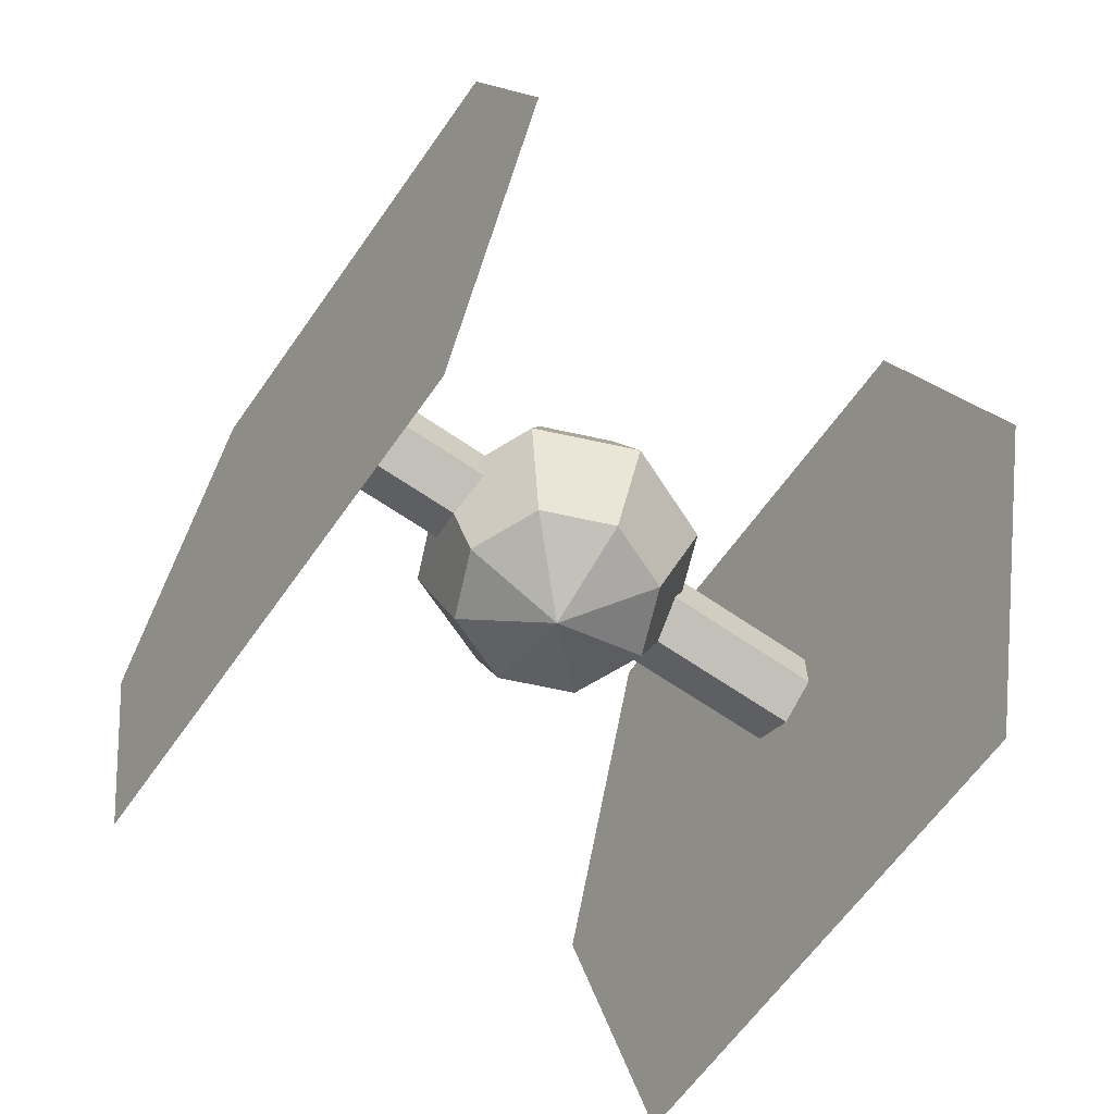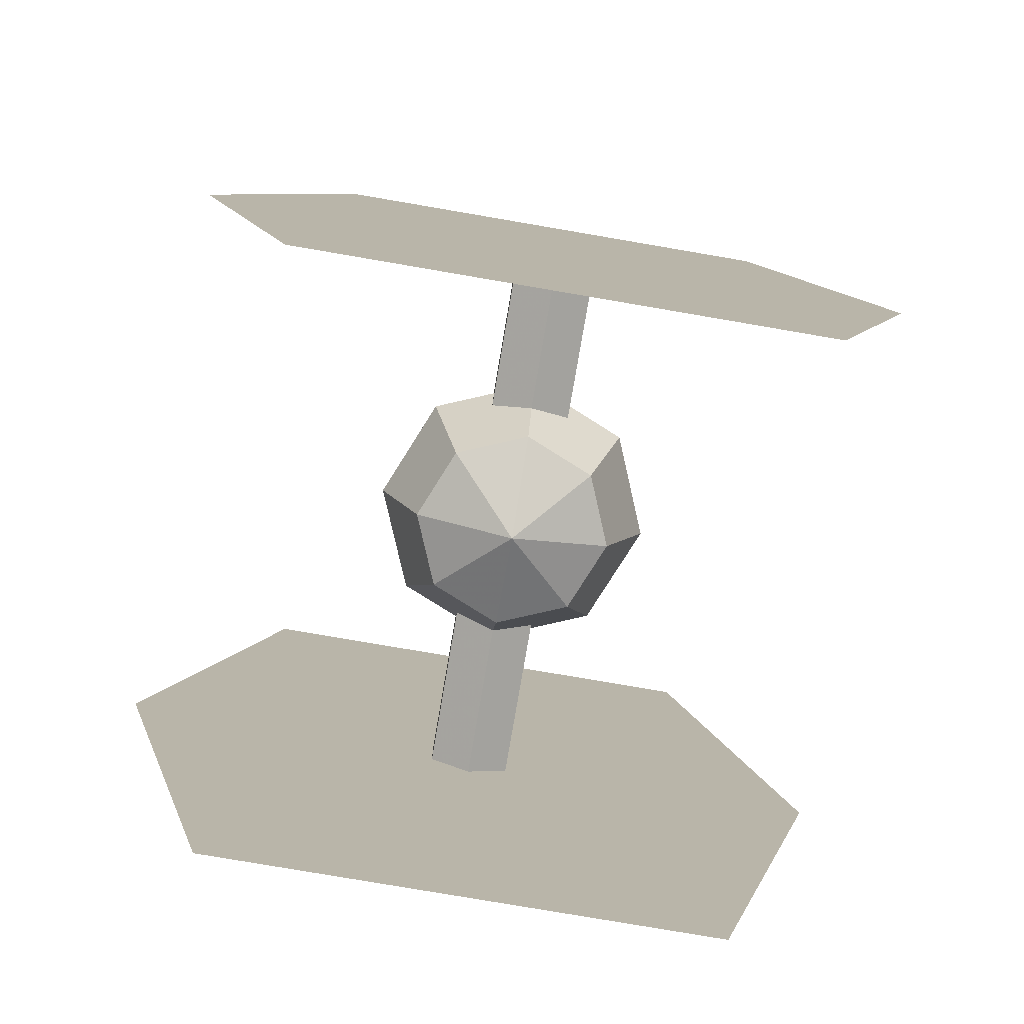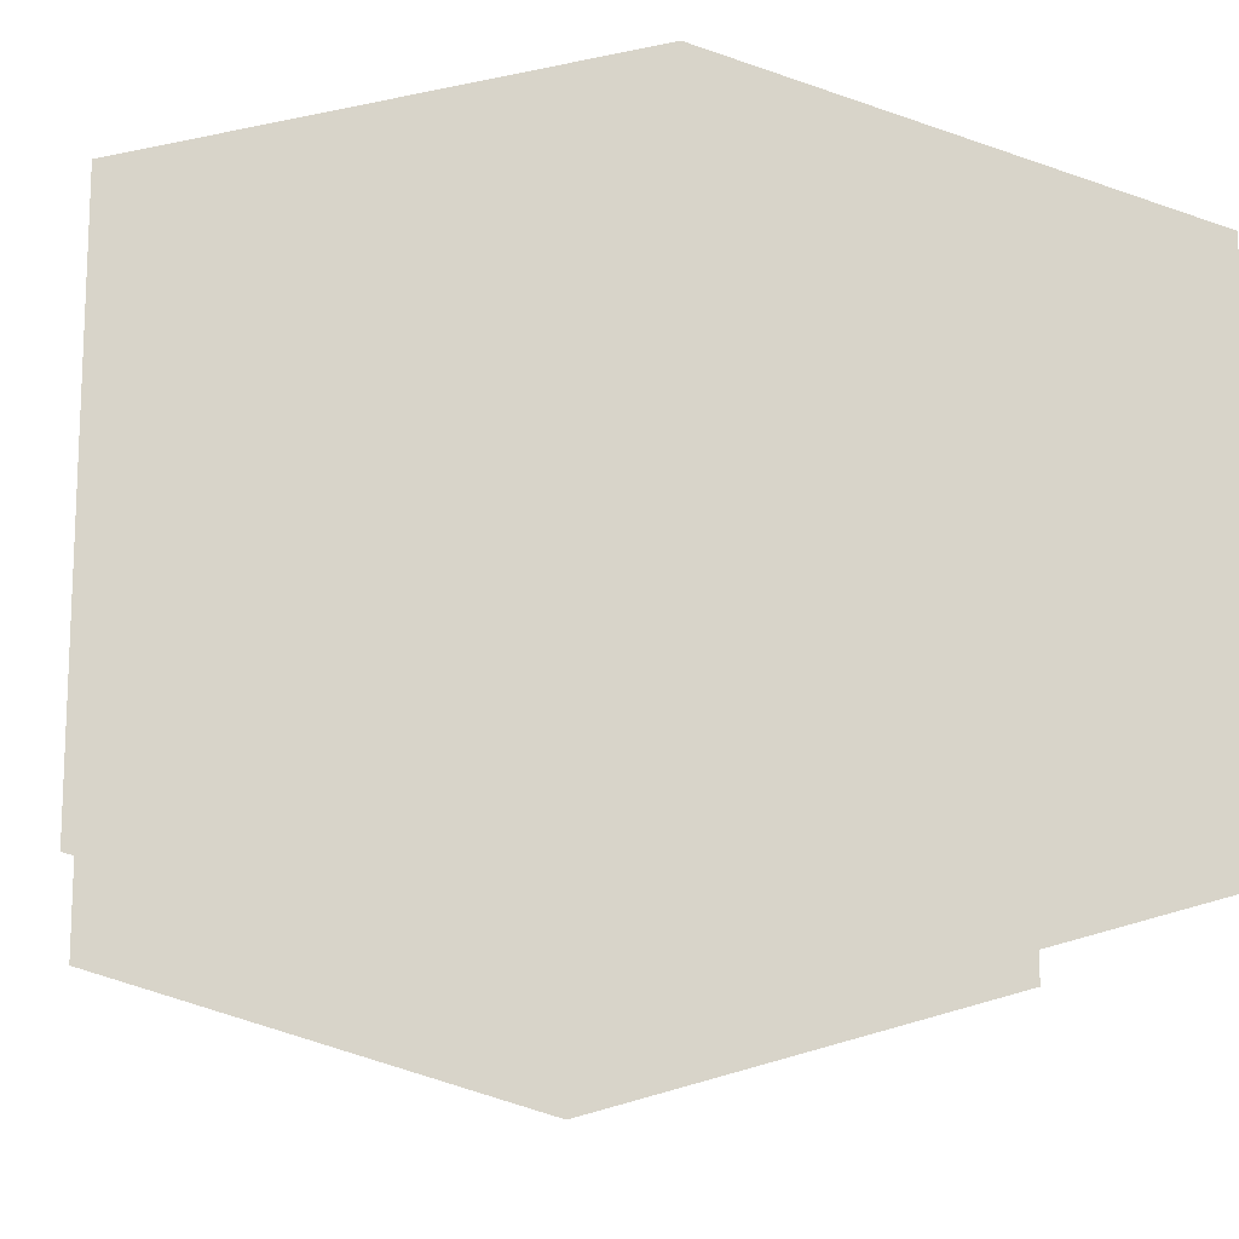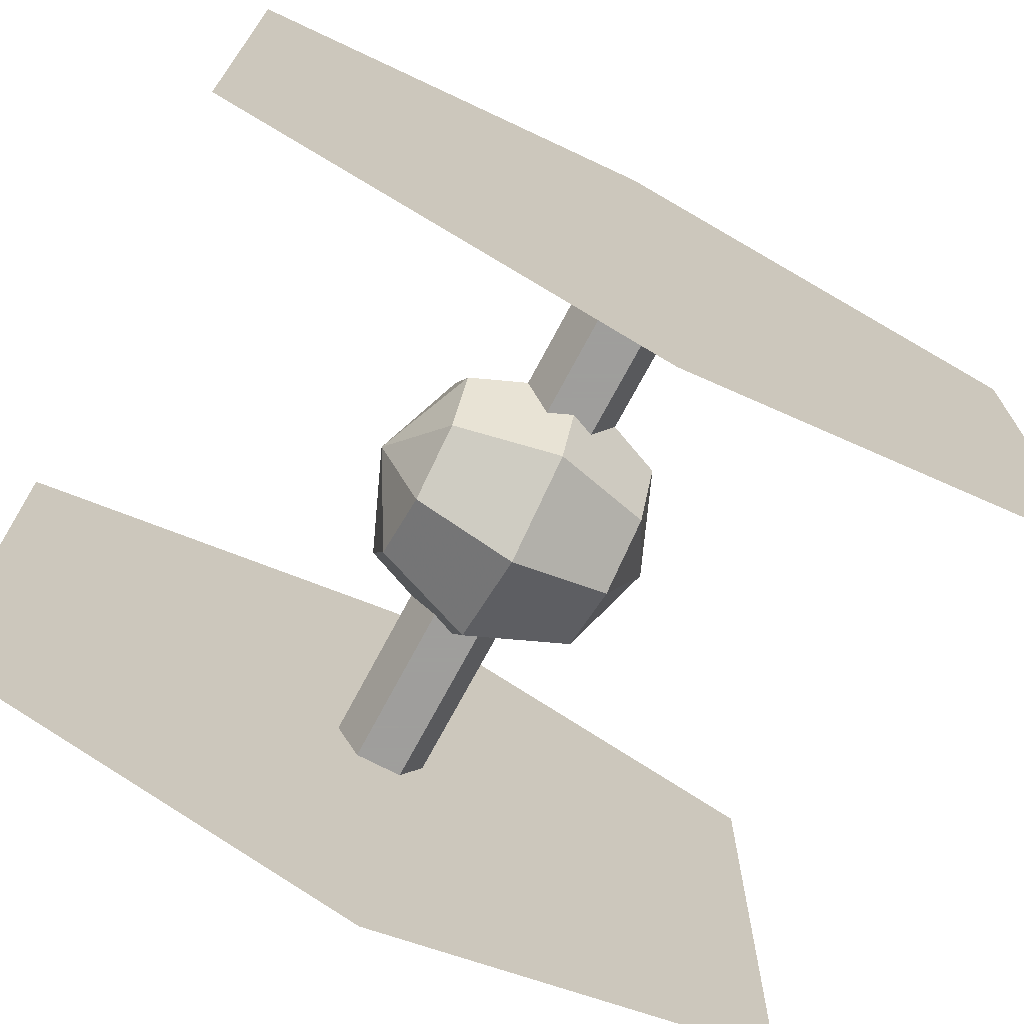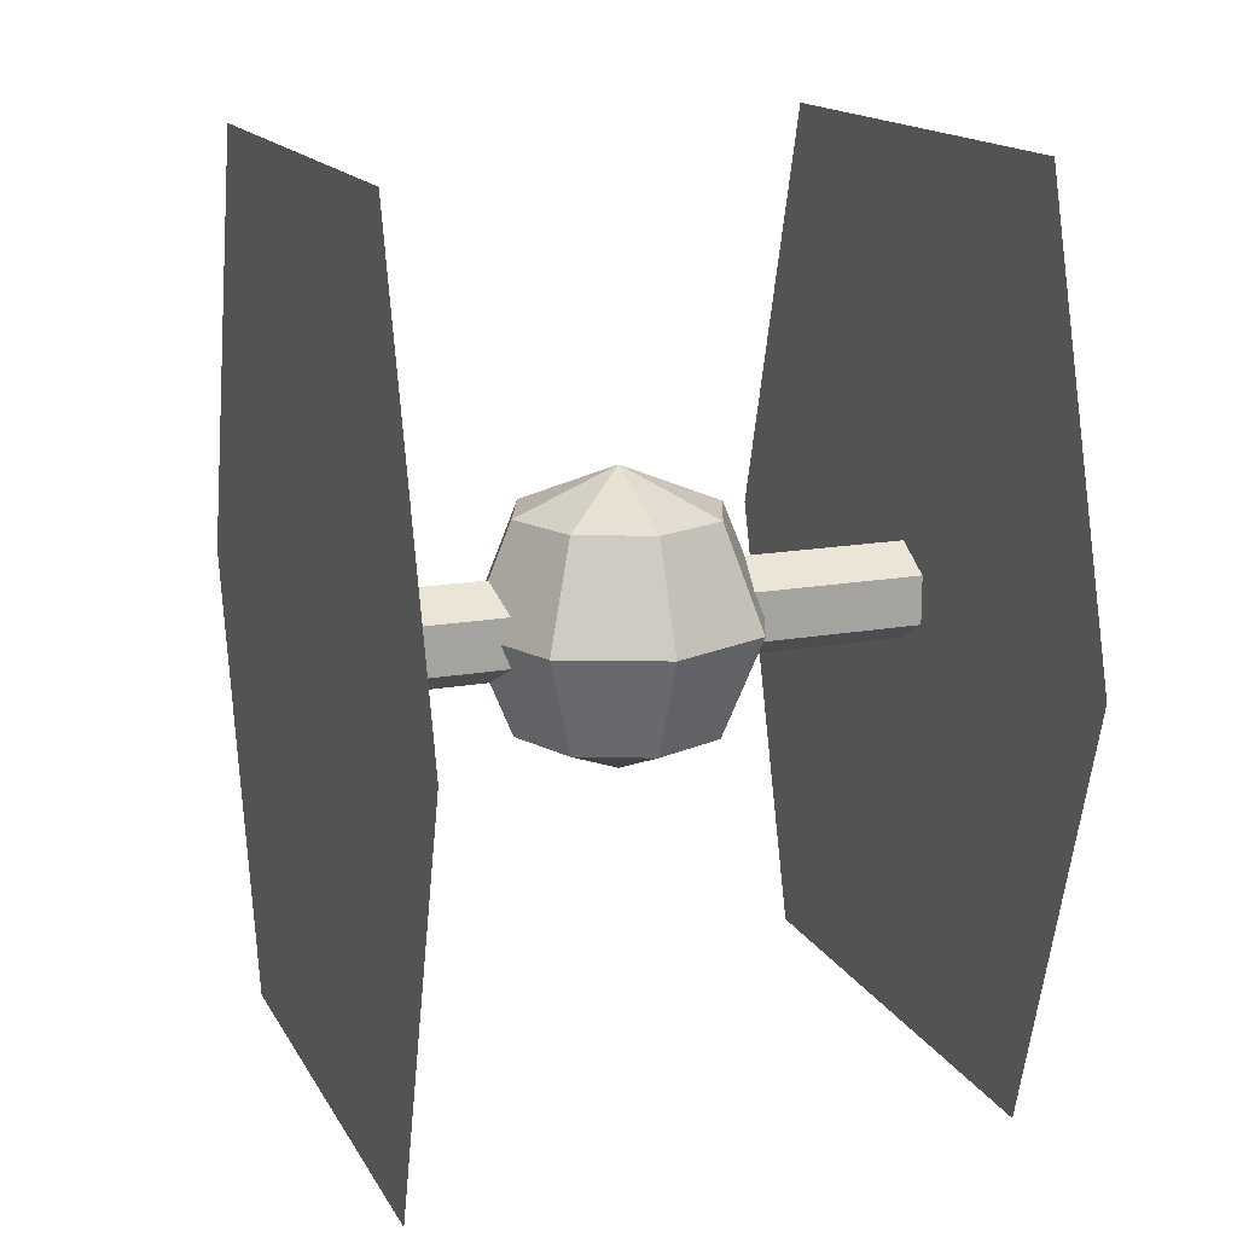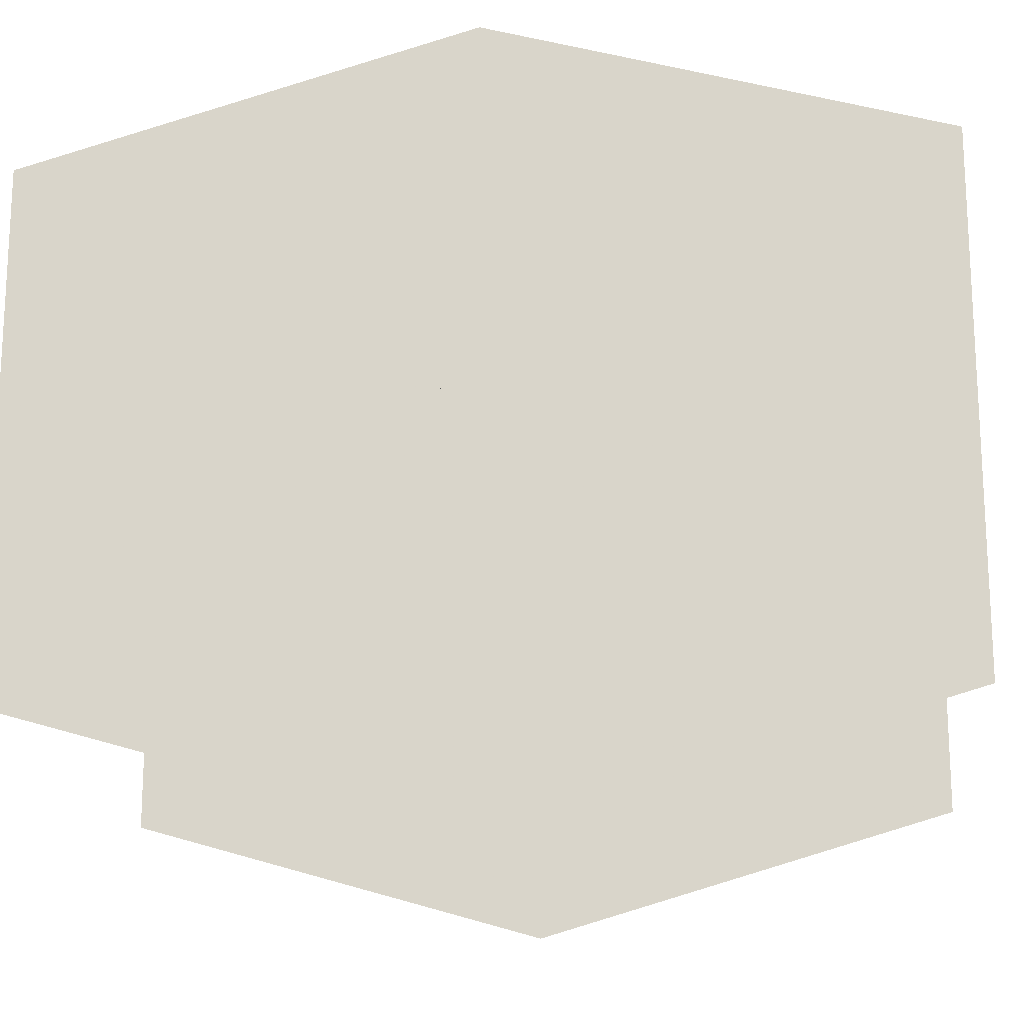
<metadata>
{"format":"obj","ext":"obj","renderer":"f3d","projection":"perspective","resolution":1024,"background":"white","views":[{"elev":-63.8,"azim":144.9,"up":"+Y"},{"elev":-79.0,"azim":-99.7,"up":"+Y"},{"elev":-14.3,"azim":-99.3,"up":"+Z"},{"elev":-71.1,"azim":62.2,"up":"+Z"},{"elev":16.0,"azim":159.4,"up":"+Y"},{"elev":-17.5,"azim":96.0,"up":"+Z"}]}
</metadata>
<code>
v -0.6624 0.1104 -7.7e-05
v 0.6625 0.1104 -7.7e-05
v -0.6624 0.0552 -0.09569
v 0.6625 0.0552 -0.09569
v -0.6624 -0.0552 -0.09569
v 0.6625 -0.0552 -0.09569
v -0.6624 -0.1104 -7.7e-05
v 0.6625 -0.1104 -7.7e-05
v -0.6624 -0.0552 0.09554
v 0.6625 -0.0552 0.09554
v -0.6624 0.0552 0.09554
v 0.6625 0.0552 0.09554
v -0.235 0.235 0.000121
v -0.3324 0 0.000121
v -0.235 -0.235 0.000121
v 0 -0.3324 0.000121
v -0.1662 0.235 -0.1661
v -0.235 0 -0.2349
v -0.1662 -0.235 -0.1661
v 0 0.235 -0.2349
v 0 0 -0.3322
v 0 -0.235 -0.2349
v 0.1662 0.235 -0.1661
v 0.235 0 -0.2349
v 0.1662 -0.235 -0.1661
v 0.235 0.235 0.000121
v 0.3324 0 0.000121
v 0.235 -0.235 0.000121
v 0.1662 0.235 0.1663
v 0.235 0 0.2351
v 0.1662 -0.235 0.1663
v 0 0.235 0.2351
v 0 0 0.3325
v 0 -0.235 0.2351
v 0 0.3324 0.000121
v -0.1662 0.235 0.1663
v -0.235 0 0.2351
v -0.1662 -0.235 0.1663
v 0.6625 1 -0.5842
v 0.6625 1 0.5899
v 0.6625 -0 0.8745
v 0.6624 -1 0.5899
v 0.6624 -1 -0.5842
v 0.6624 -0 -0.8743
v 0.6625 -0 0.005568
v -0.6624 1 -0.5842
v -0.6624 1 0.5845
v -0.6624 -0 0.8745
v -0.6625 -1 0.5845
v -0.6625 -1 -0.5842
v -0.6625 -0 -0.8743
v -0.6624 -0 0.000121
f 1 2 4 3
f 3 4 6 5
f 5 6 8 7
f 7 8 10 9
f 4 2 12 10 8 6
f 9 10 12 11
f 11 12 2 1
f 1 3 5 7 9 11
f 15 14 18 19
f 13 35 17
f 16 15 19
f 14 13 17 18
f 16 19 22
f 18 17 20 21
f 19 18 21 22
f 17 35 20
f 20 35 23
f 16 22 25
f 21 20 23 24
f 22 21 24 25
f 25 24 27 28
f 23 35 26
f 16 25 28
f 24 23 26 27
f 28 27 30 31
f 26 35 29
f 16 28 31
f 27 26 29 30
f 31 30 33 34
f 29 35 32
f 16 31 34
f 30 29 32 33
f 34 33 37 38
f 32 35 36
f 16 34 38
f 33 32 36 37
f 38 37 14 15
f 36 35 13
f 16 38 15
f 37 36 13 14
f 43 42 45
f 41 45 42
f 39 44 45
f 40 39 45
f 44 43 45
f 41 40 45
f 43 45 40
f 51 50 52
f 49 52 50
f 48 47 52
f 47 46 52
f 46 51 52
f 49 48 52

</code>
